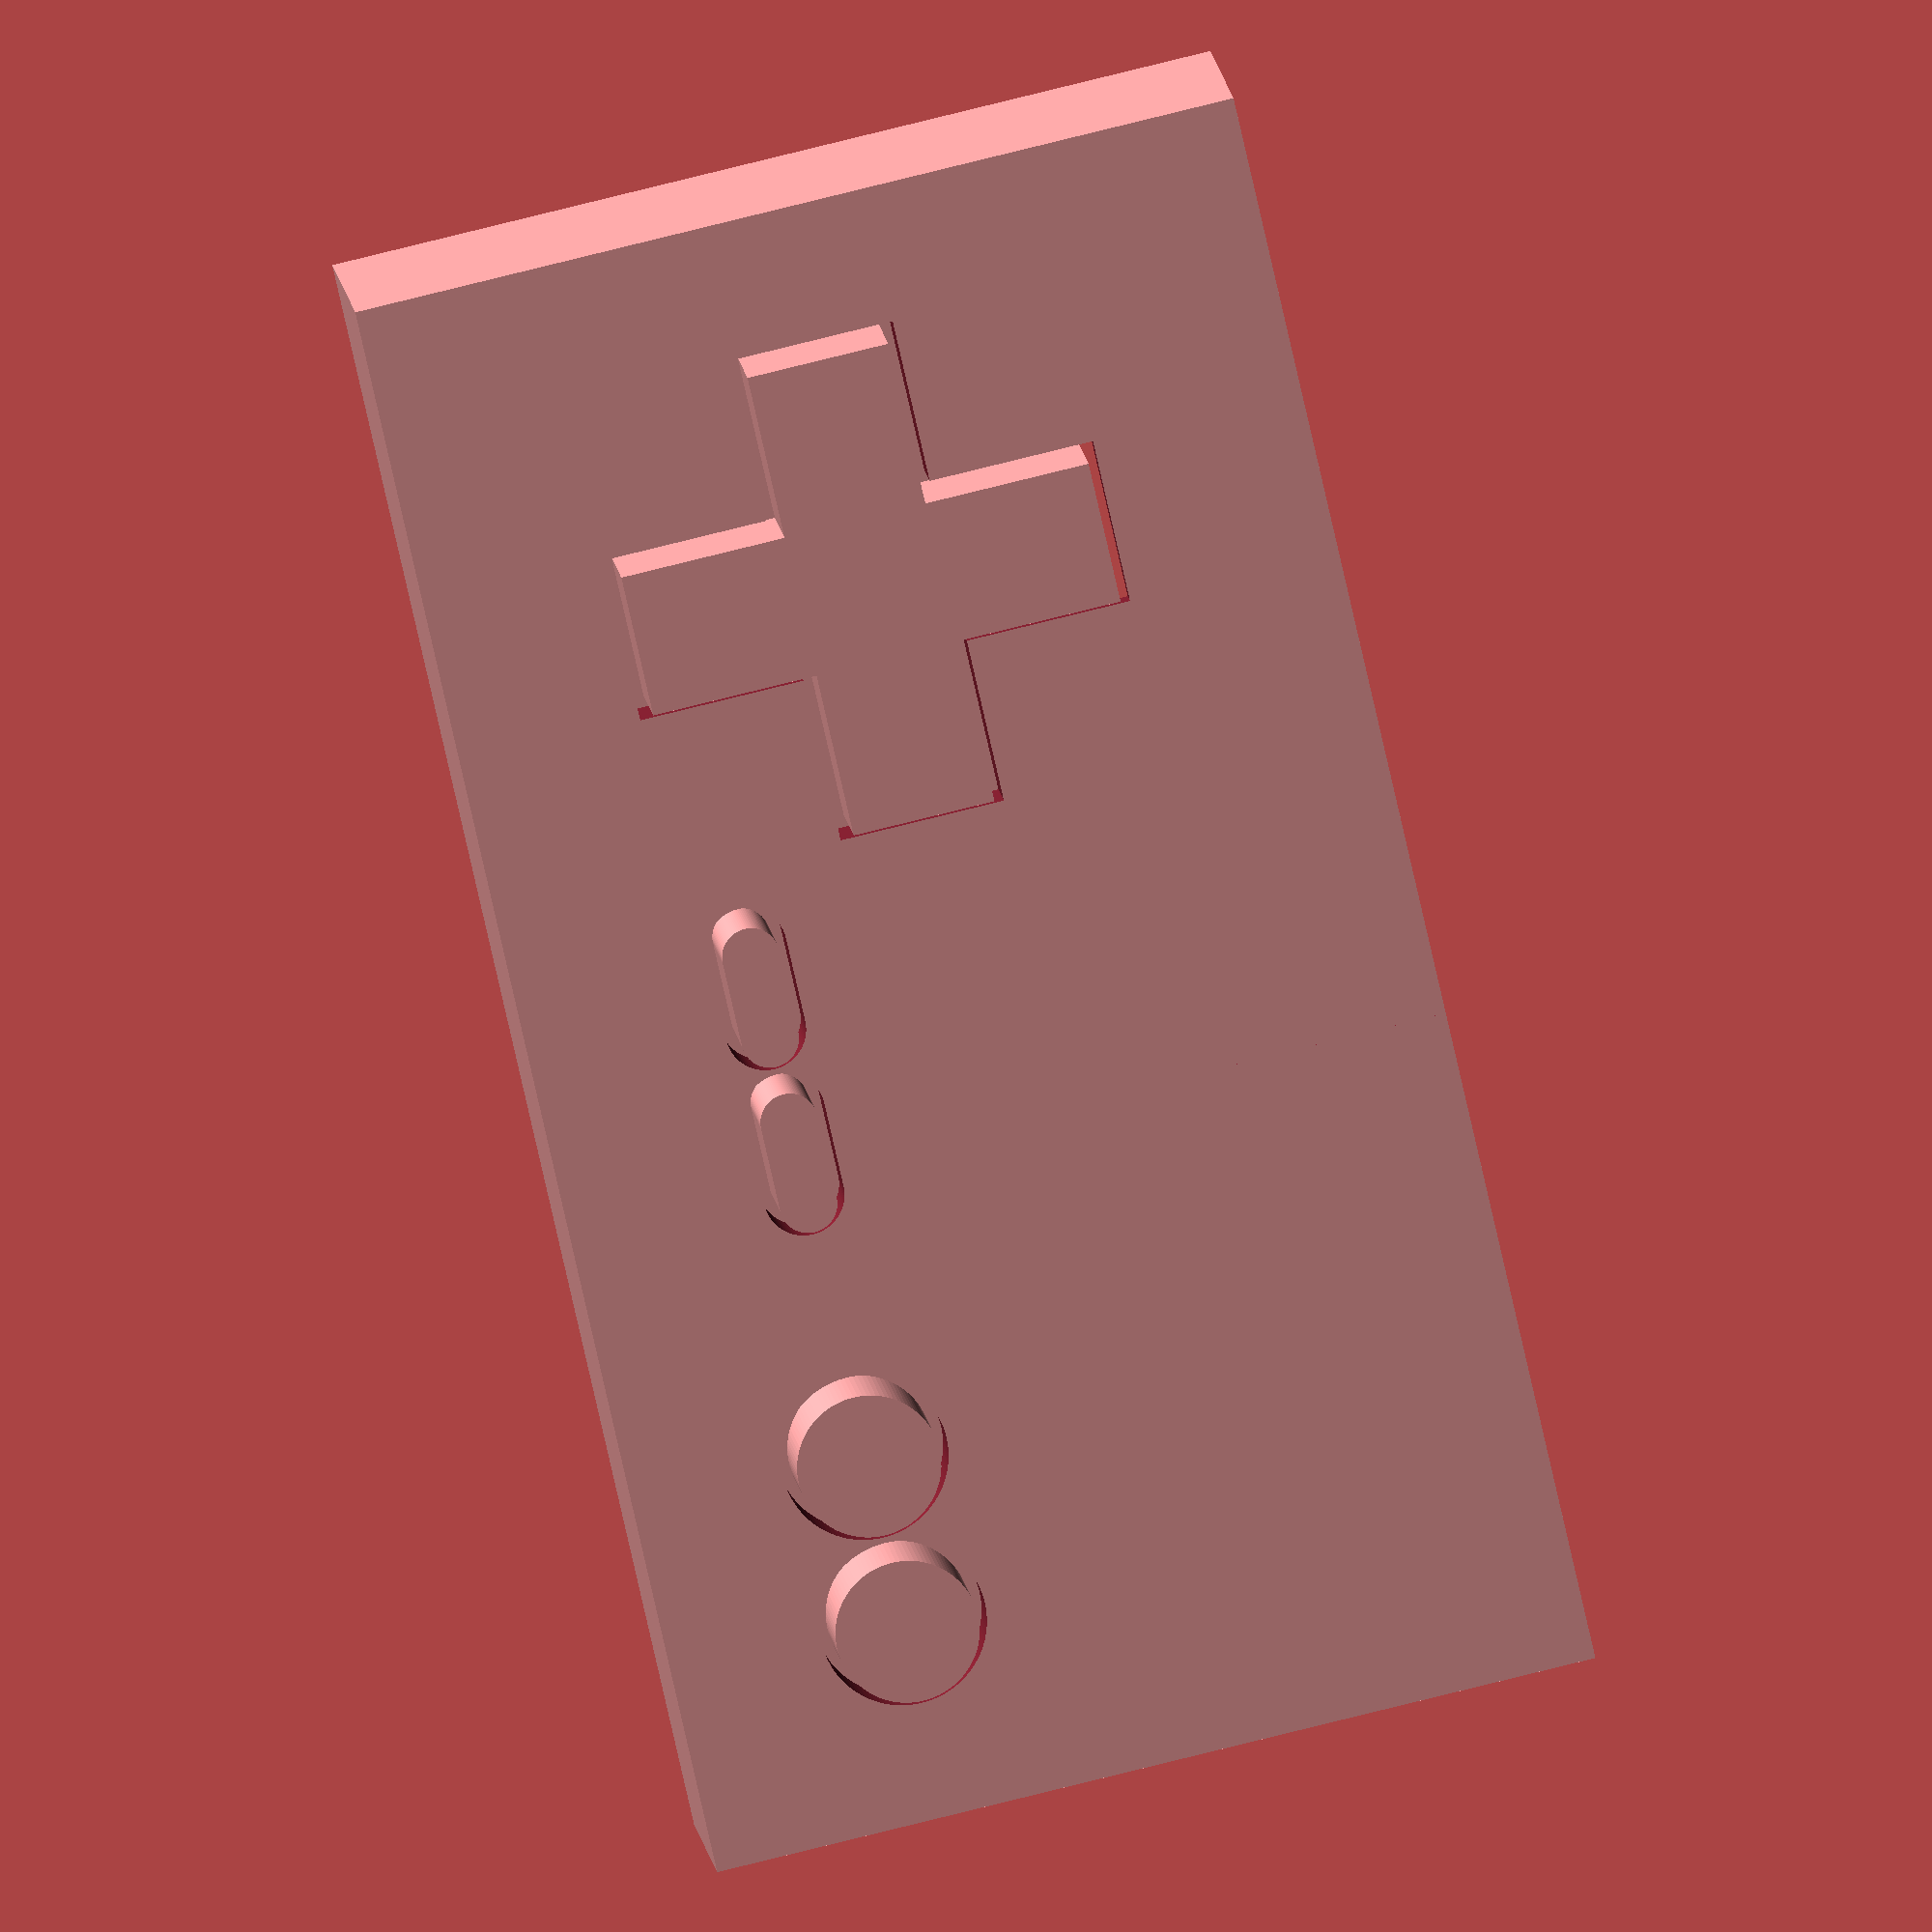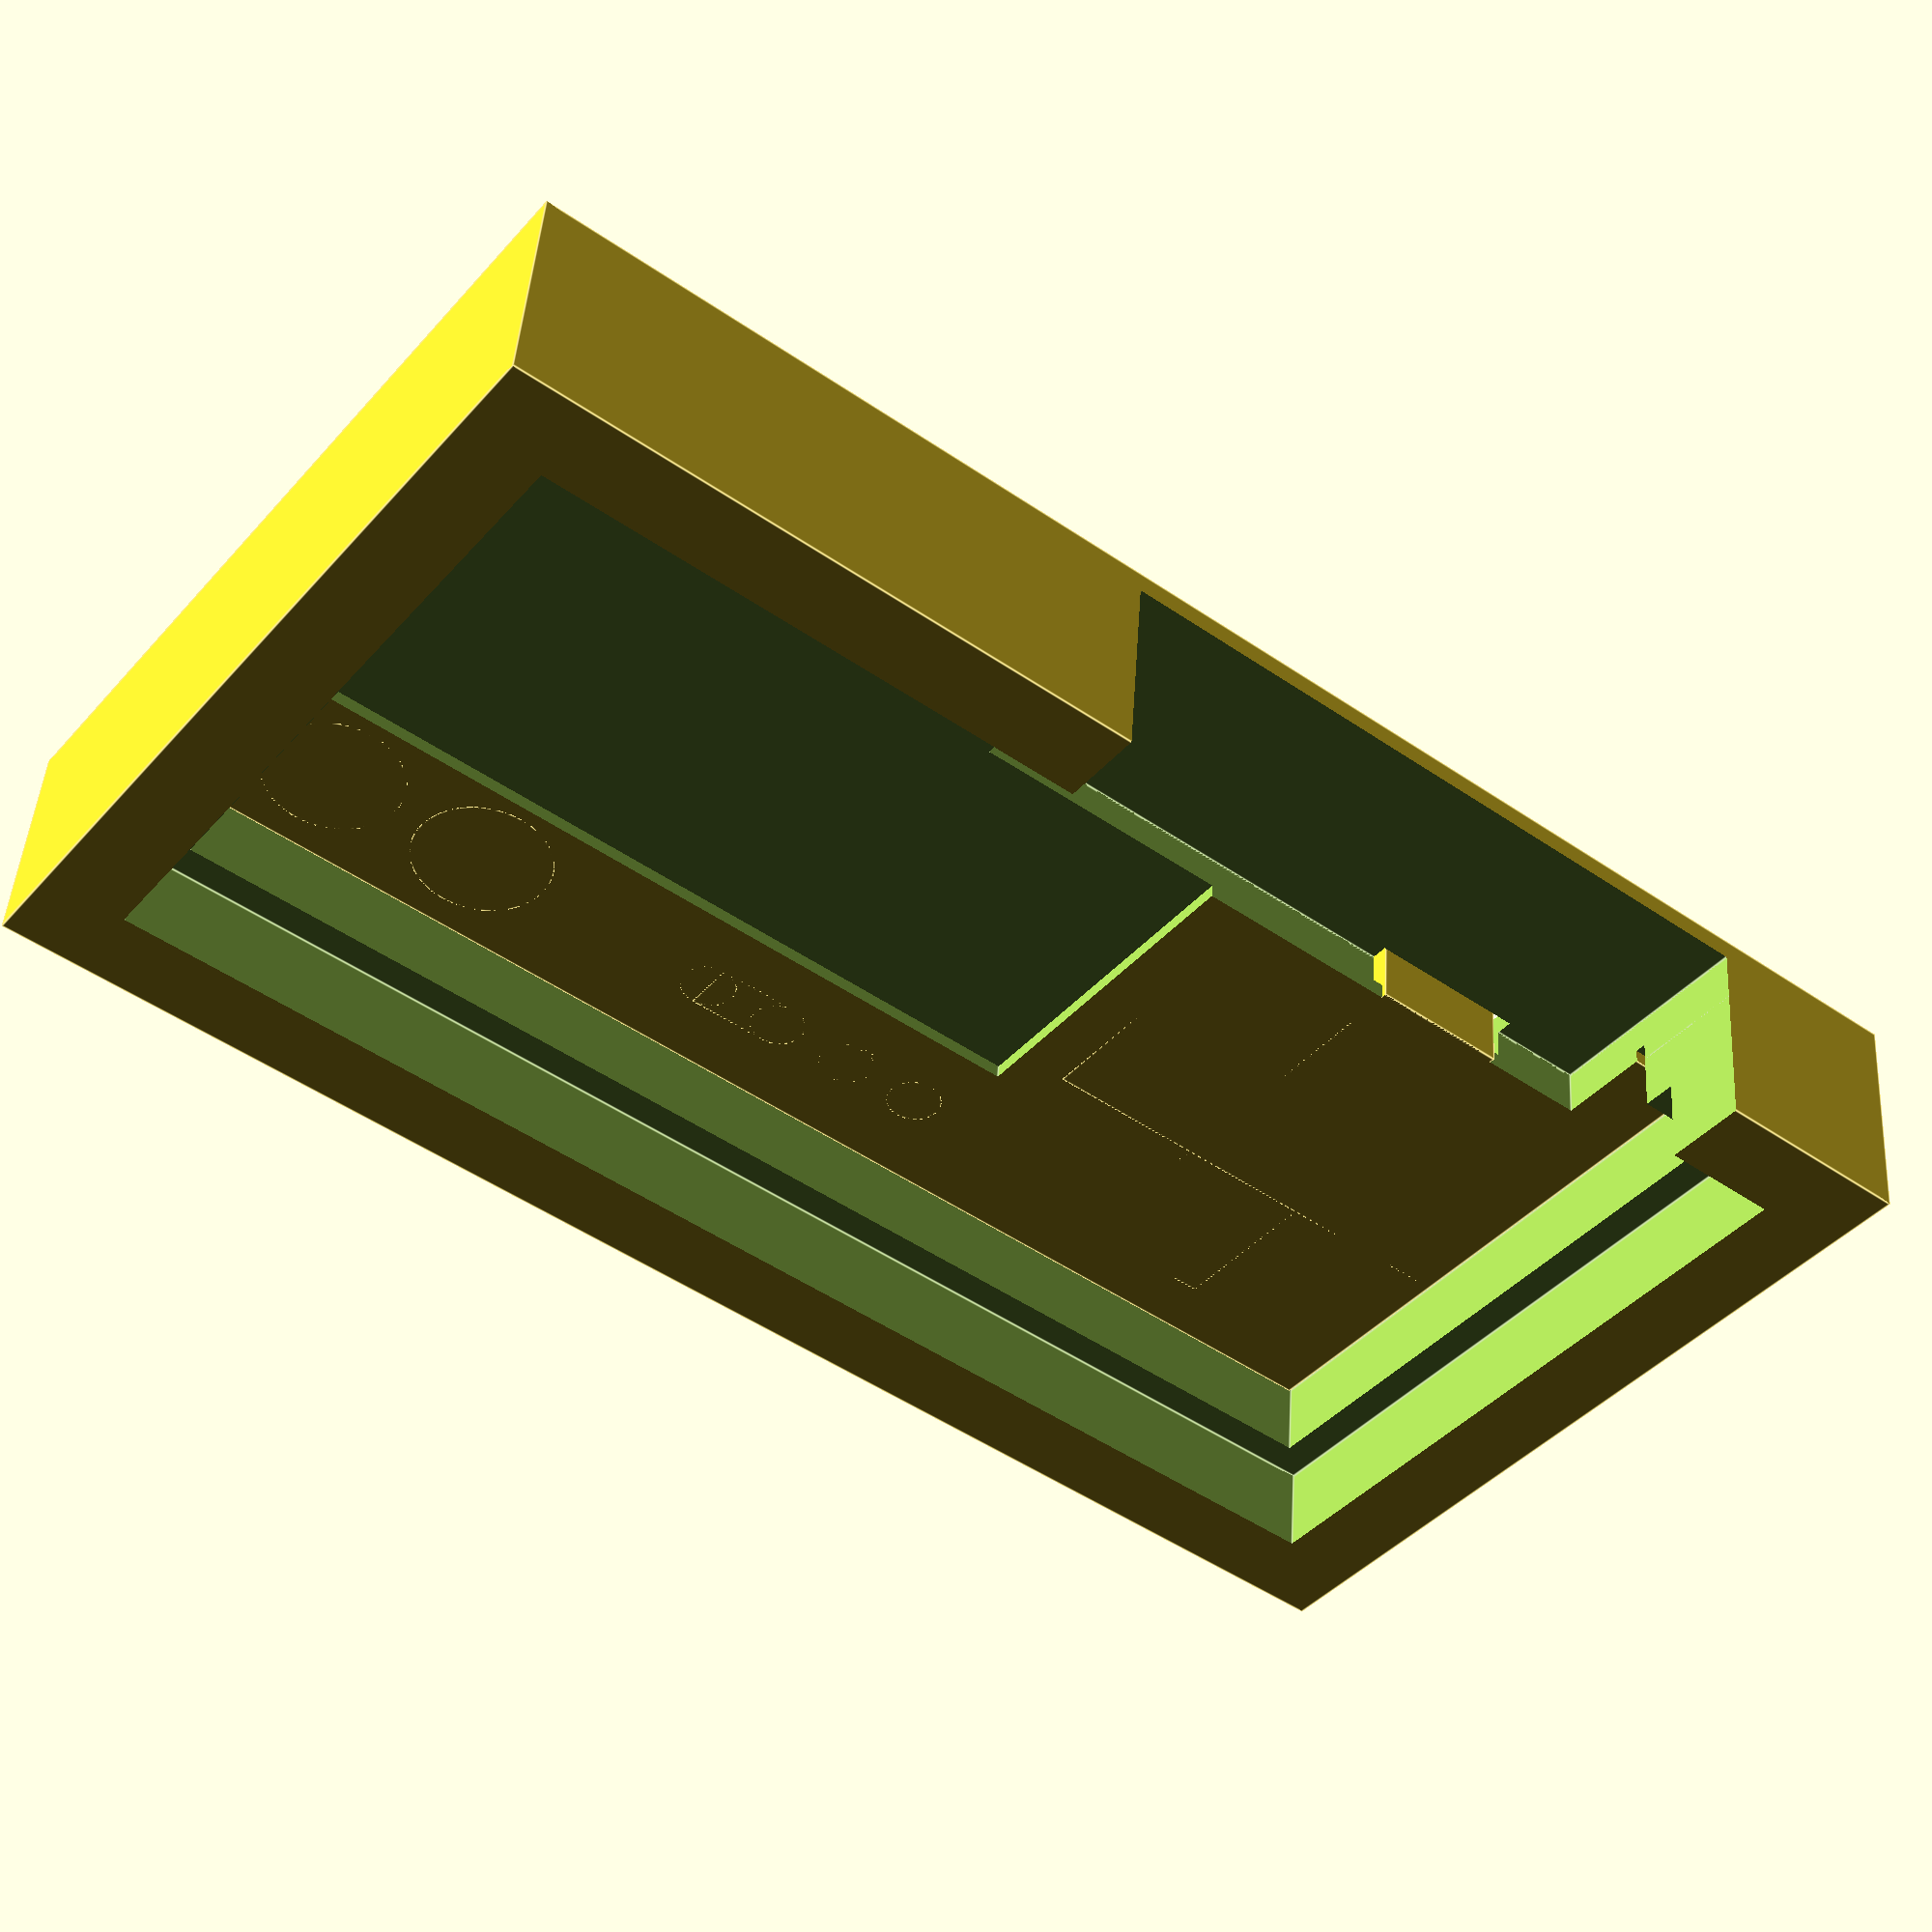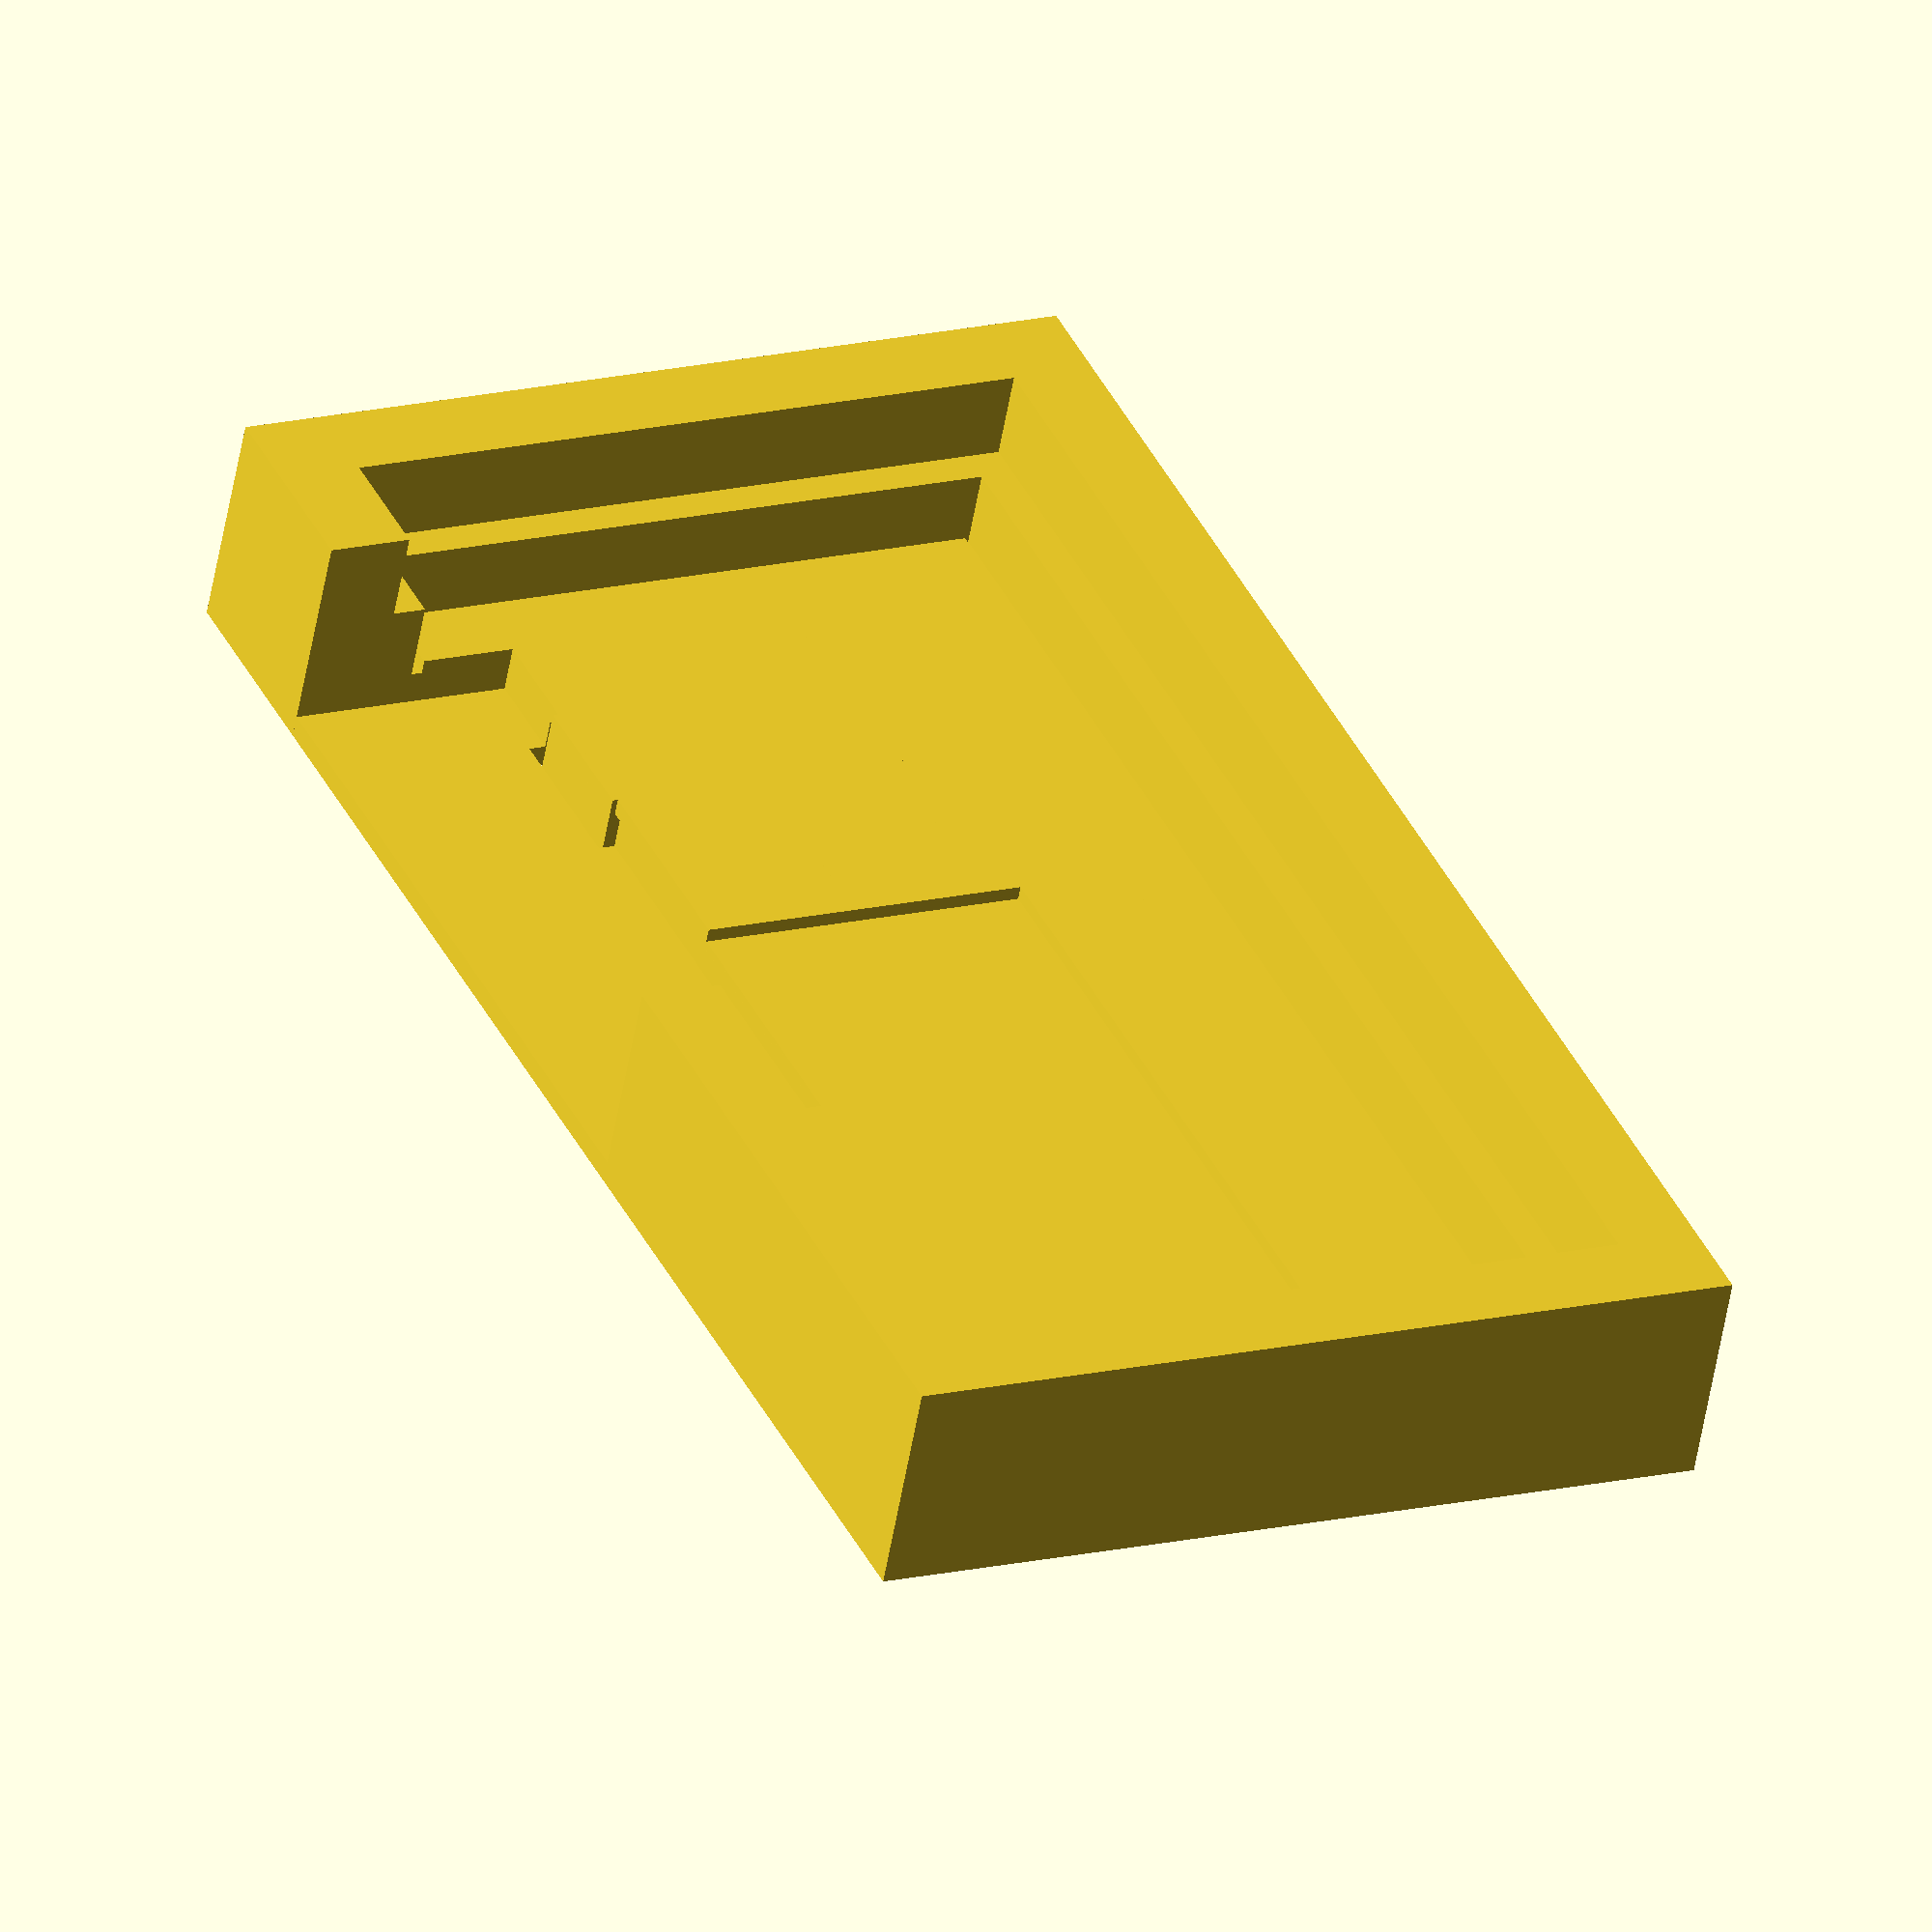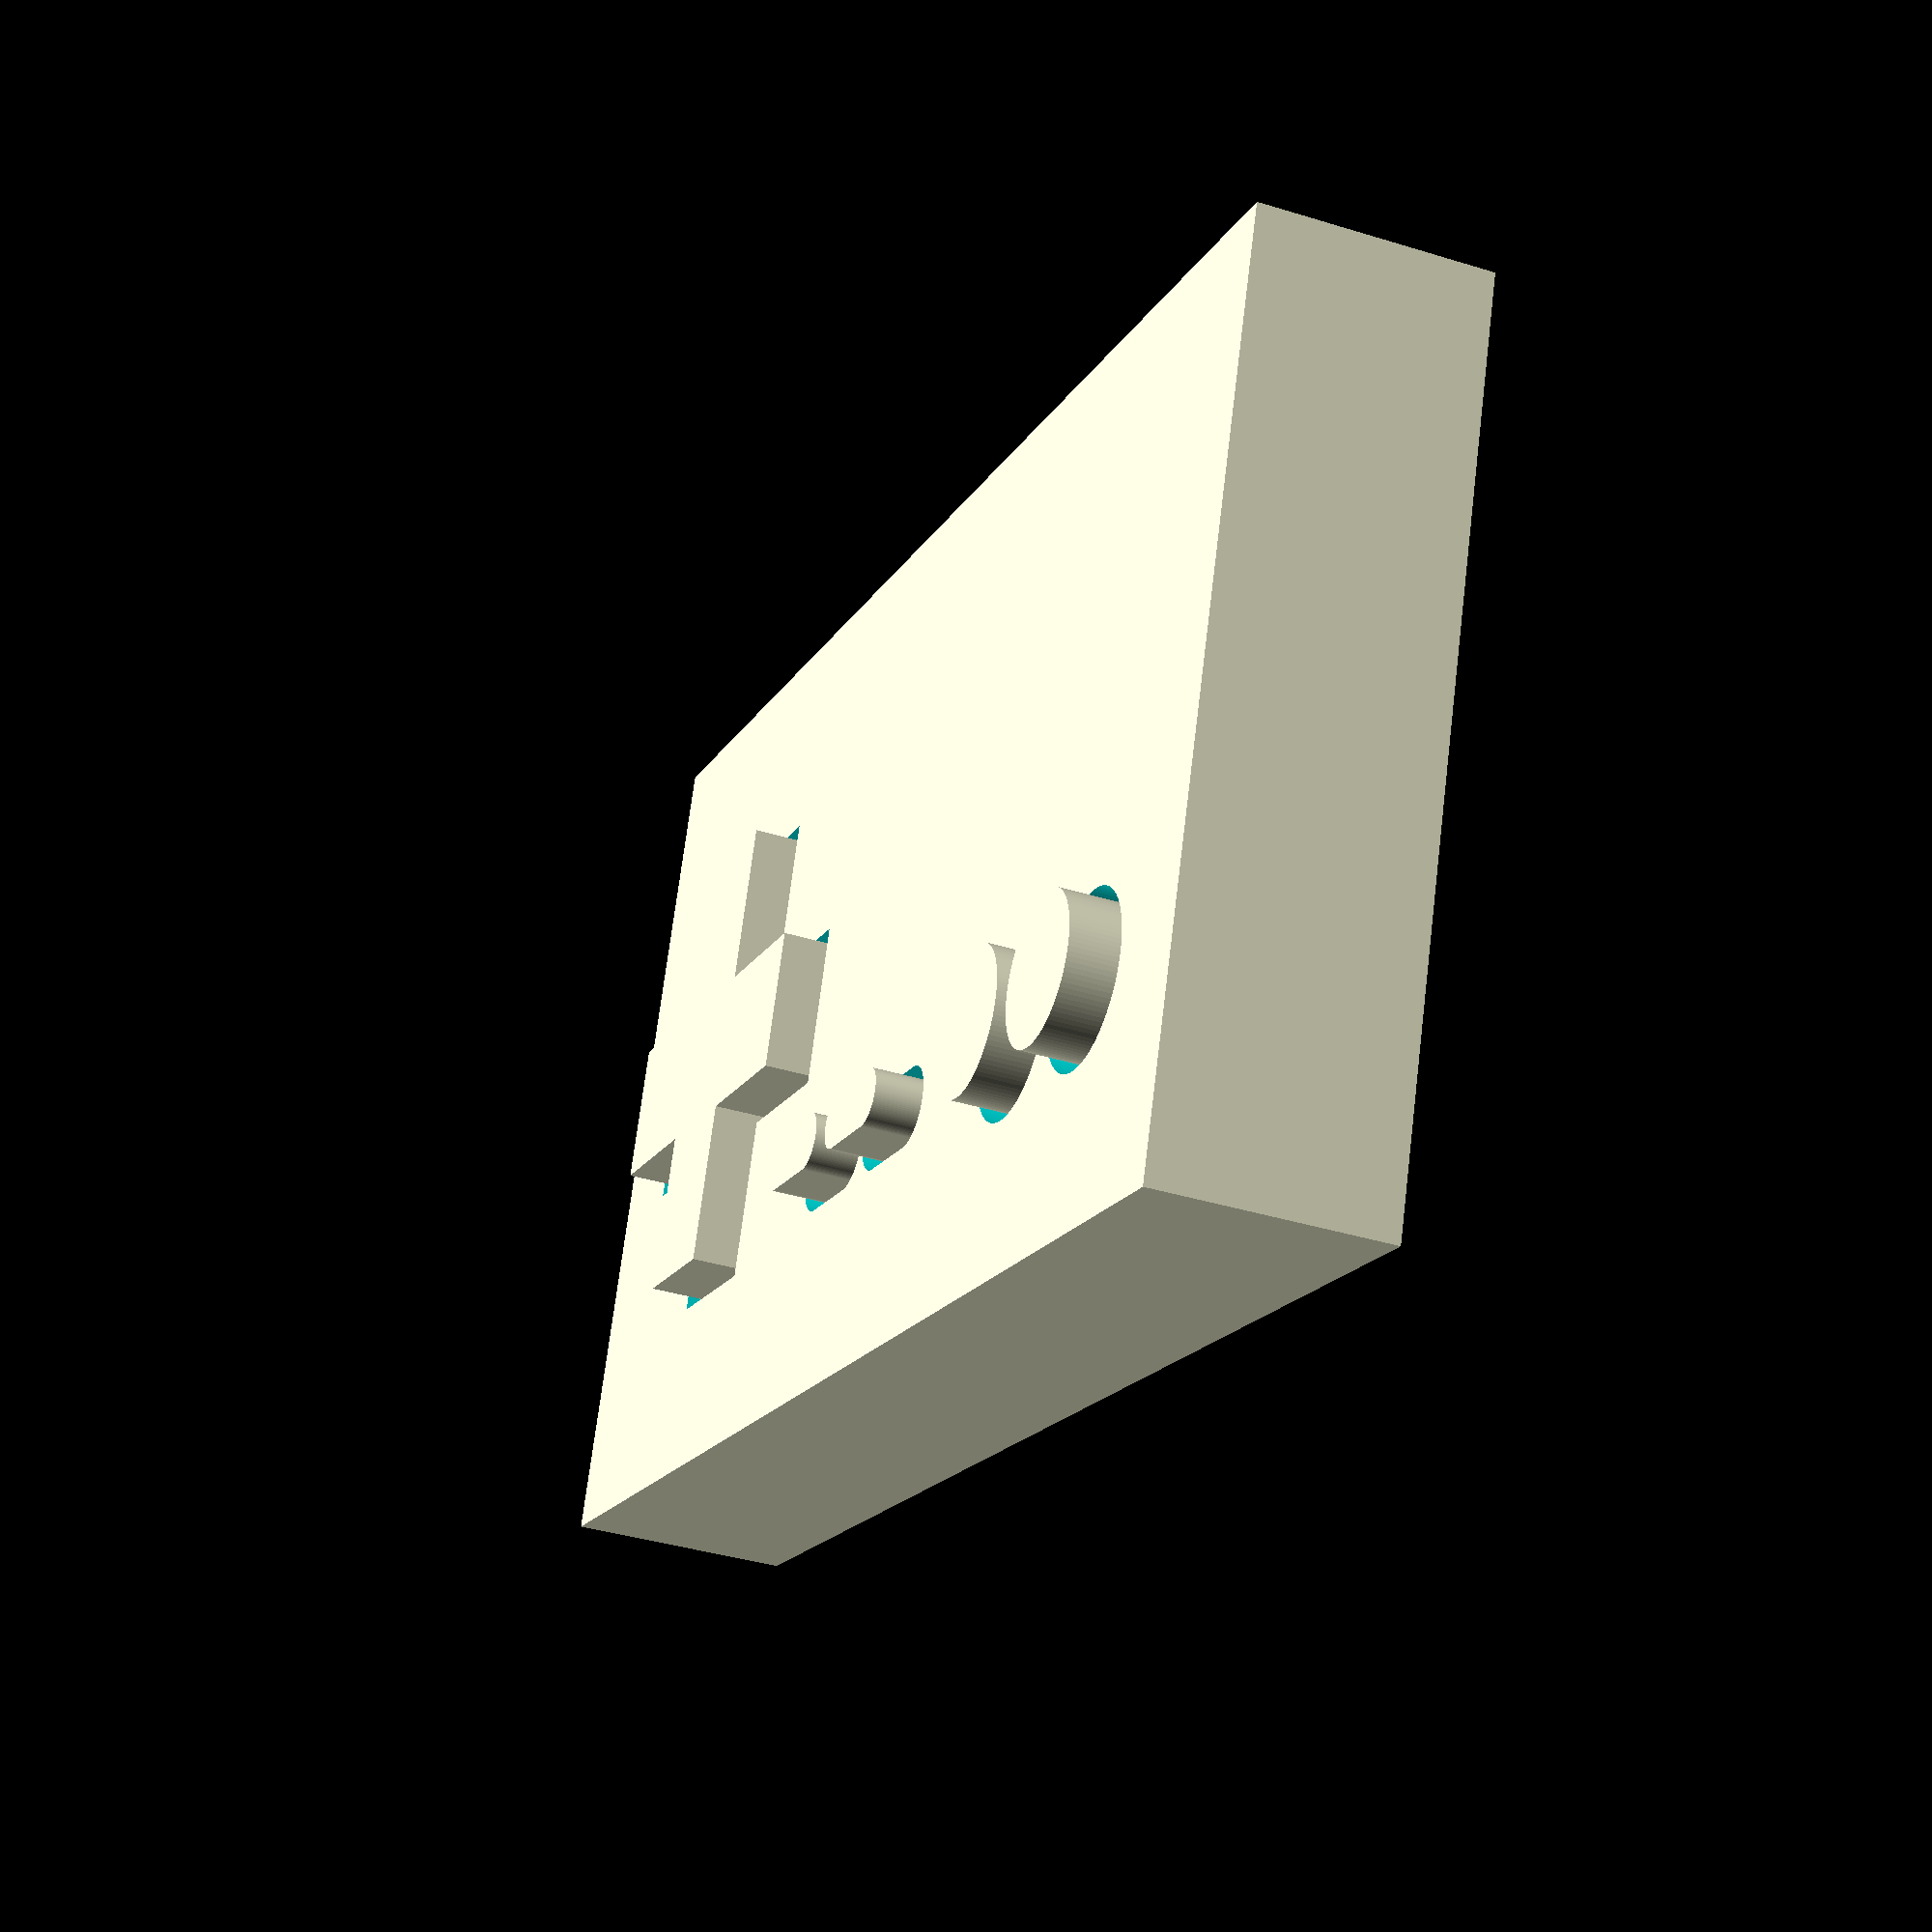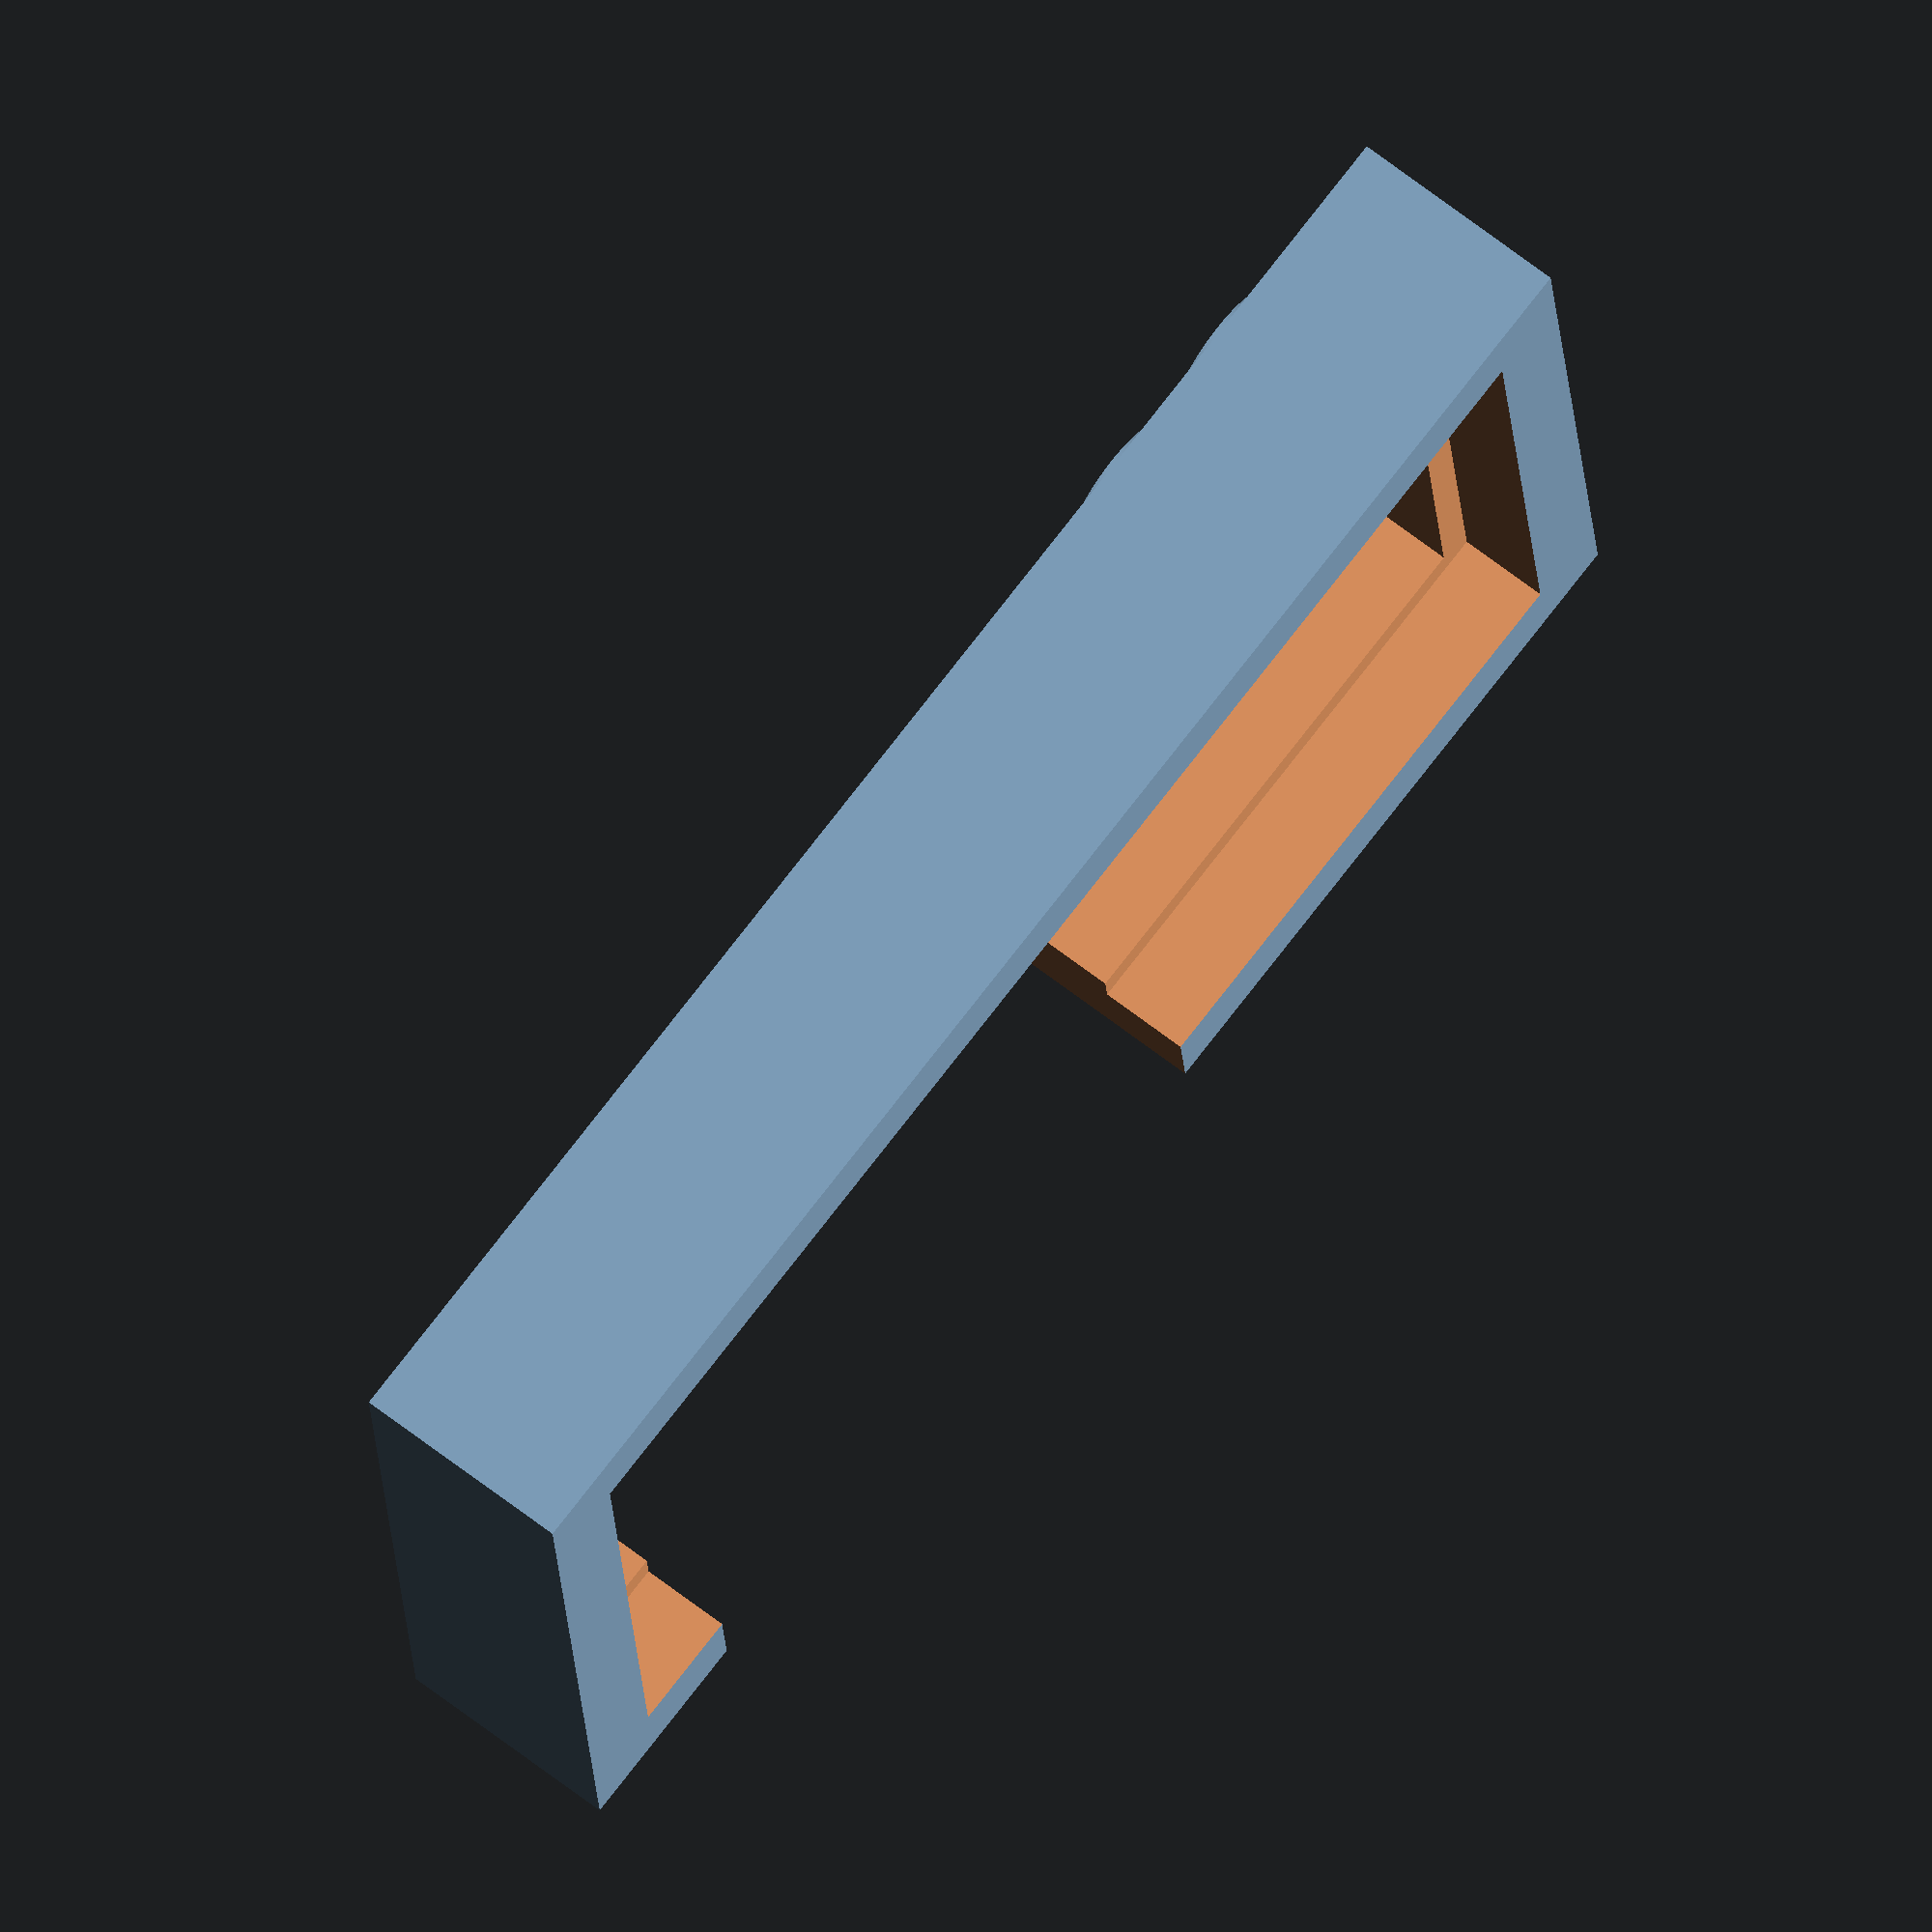
<openscad>
extra = 0.1;
wall_thickness = 1.5;

module base()
{
    pcb_w = 25.3;
    pcb_l = 12.6;
    pcb_thickness = 1.6;
    pcb = [pcb_w, pcb_l, pcb_thickness + extra];

    case_h = 4;
    outside = [pcb_w + 2 * wall_thickness, pcb_l + 2 * wall_thickness, case_h];

    lip = 0.6;
    cavity = [pcb_w - 2 * lip, pcb_l - 2 * lip, 3];

    difference() {
        translate([-1 * wall_thickness, -1 * wall_thickness, 0]) cube(outside);
        translate([0, 0, -1 * extra]) cube(pcb);
        translate([lip, lip, 0]) cube(cavity);
    }
}

module cable_gap()
{
    h = 3.6 + extra;
    w = 13;
    d = 2.5 + wall_thickness + extra;
    gap = [w, d, h];

    translate([10.2, -1 * (wall_thickness + extra), -1 * extra]) cube(gap);
}

module case()
{
    x = 0.4;
    difference() {
        base();
        cable_gap();
        translate([0, 0, -1 * extra]) d_pad(x = x, h = 4 + 2 * extra);
        translate([0, 0, -1 * extra]) a_button(x = x, h = 4 + 2 * extra);
        translate([0, 0, -1 * extra]) b_button(x = x, h = 4 + 2 * extra);
        translate([0, 0, -1 * extra]) start_button(x = x, h = 4 + 2 * extra);
        translate([0, 0, -1 * extra]) select_button(x = x, h = 4 + 2 * extra);
    }
}

module d_pad(x, h)
{
    w = 2.5 + x;
    l = 8.3 + x;

    translate([15.9 + x / -2, 2.4 + x / -2, 0]) union() {
        translate([(l - w) / 2, 0, 0]) cube([w, l, h]);
        translate([0, (l - w) / 2, 0]) cube([l, w, h]);
    }
}

module regular_button(x, h)
{
    radius = 1.25 + x/2;
    cylinder (h = h, r = radius, $fn = 100);
}

module a_button(x, h)
{
    translate([2, 10, 0]) regular_button(x = x, h = h);
}

module b_button(x, h)
{
    translate([5, 10, 0]) regular_button(x = x, h = h);
}

module option_button(x, h)
{
    l = 1 + x;
    r = l / 2;
    w = 2.5 - l + x;
    union() {
        translate([w / -2, l / -2, 0]) cube([w, l, h]);
        translate([w / -2, 0, 0]) cylinder(h = h, r = r, $fn = 100);
        translate([w / 2, 0, 0]) cylinder(h = h, r = r, $fn = 100);
    }
}

module start_button(x, h)
{
    translate([10.5, 10, 0]) option_button(x = x, h = h);
}

module select_button(x, h)
{
    translate([13.5, 10, 0]) option_button(x = x, h = h);
}

module button_plate()
{
    w = 25.3;
    l = 12.6;
    thickness = 0.3;

    margin = 0.8;
    cavity = [w - 2 * margin, l - 2 * margin, thickness];

    difference() {
        translate([margin, margin, 0]) cube(cavity);
        translate([0, 0, -1 * extra]) cube([15, 8.5, thickness + 2 * extra]);
        cable_gap();
    }
}

module buttons()
{
    button_h = 2;
    translate([0, 0, 2.75]) union() {
        d_pad(x = 0, h = button_h);
        a_button(x = 0, h = button_h);
        b_button(x = 0, h = button_h);
        start_button(x = 0, h = button_h);
        select_button(x = 0, h = button_h);
        button_plate();
    }
}

case();
buttons();

</openscad>
<views>
elev=168.2 azim=77.2 roll=185.7 proj=o view=solid
elev=134.1 azim=322.8 roll=356.3 proj=p view=edges
elev=54.0 azim=294.7 roll=170.4 proj=o view=wireframe
elev=37.5 azim=199.3 roll=68.3 proj=p view=wireframe
elev=291.7 azim=4.9 roll=127.6 proj=o view=wireframe
</views>
